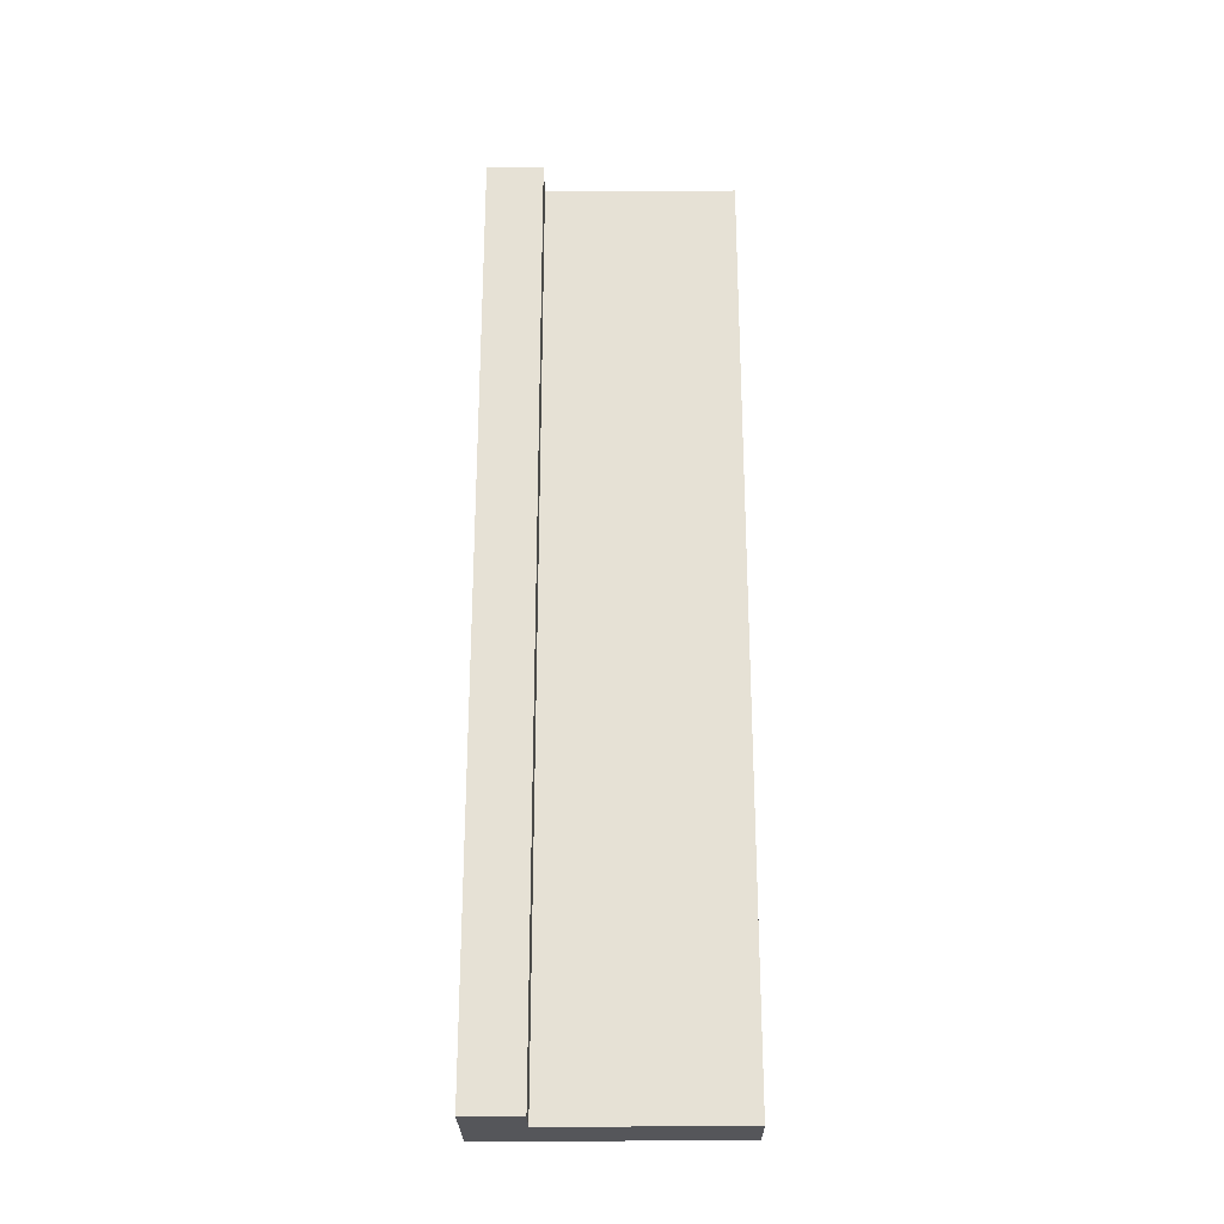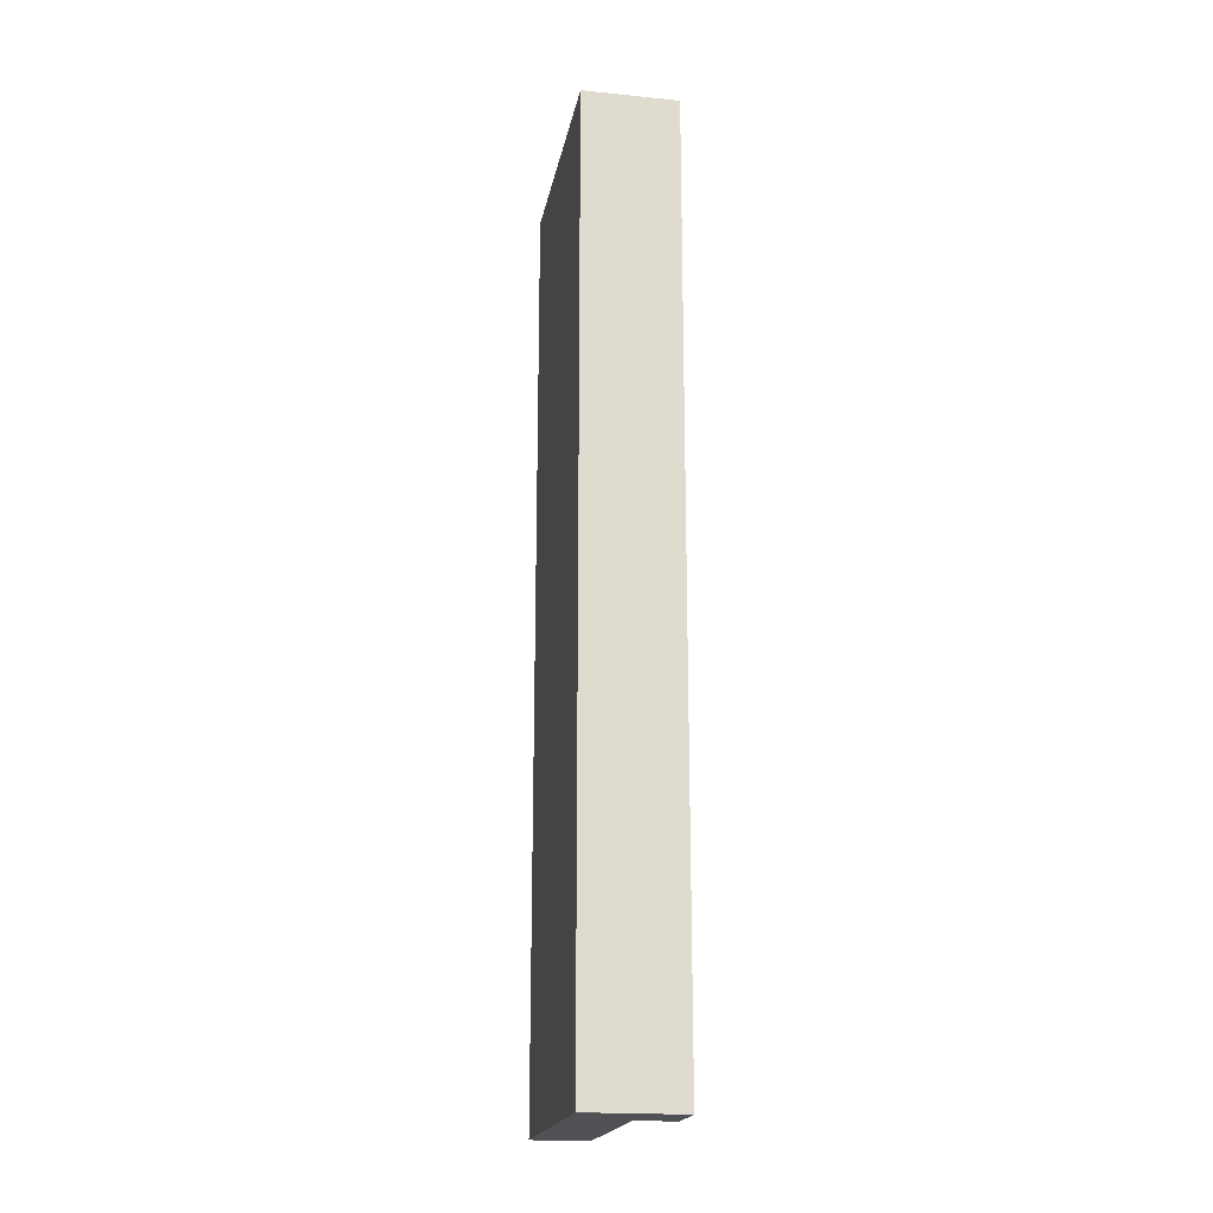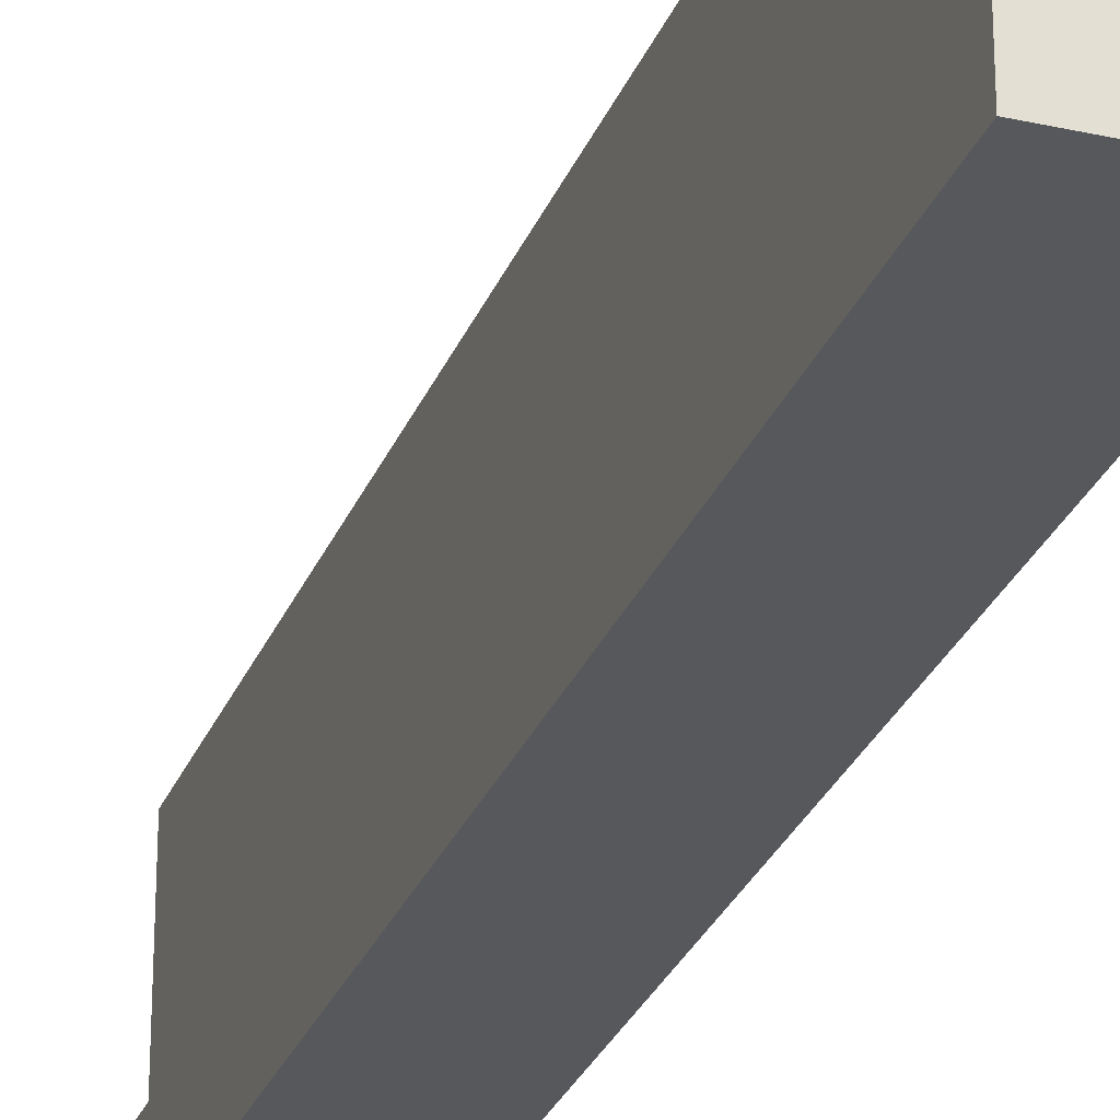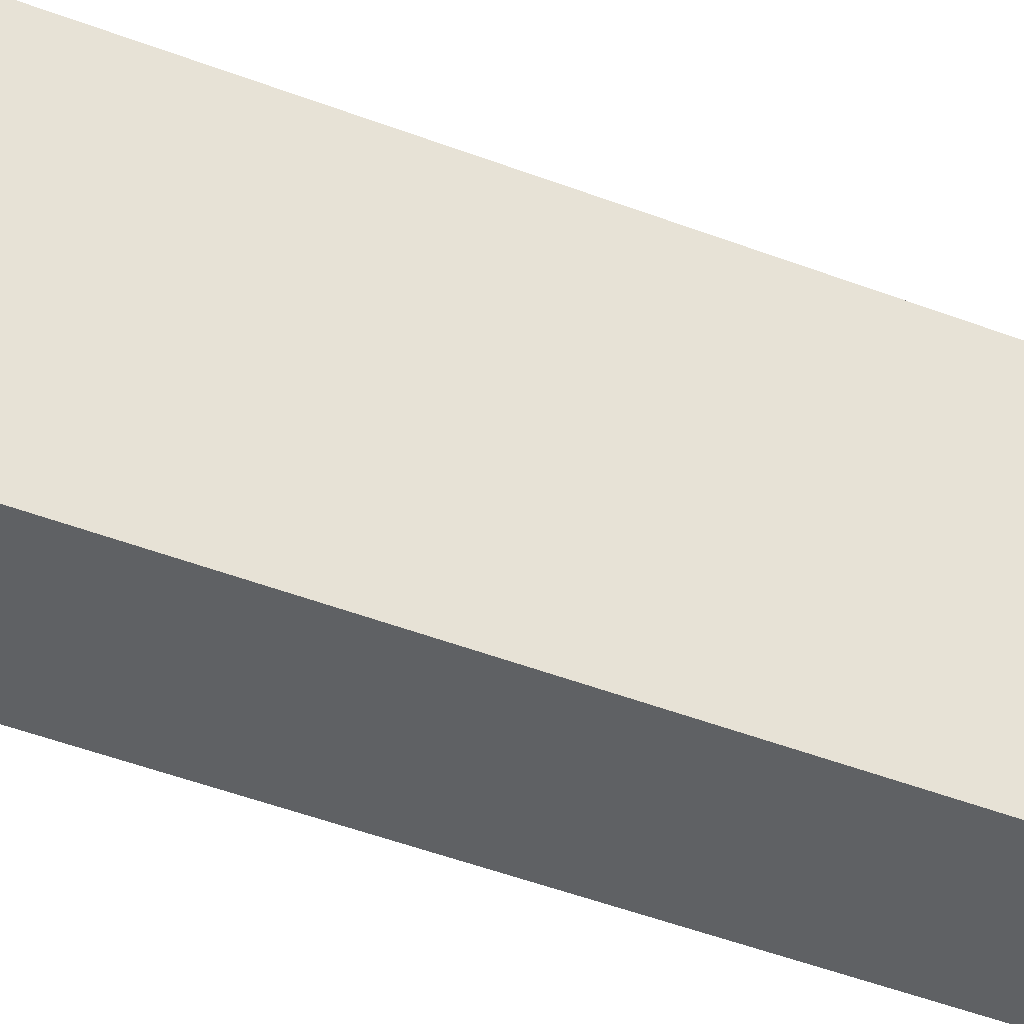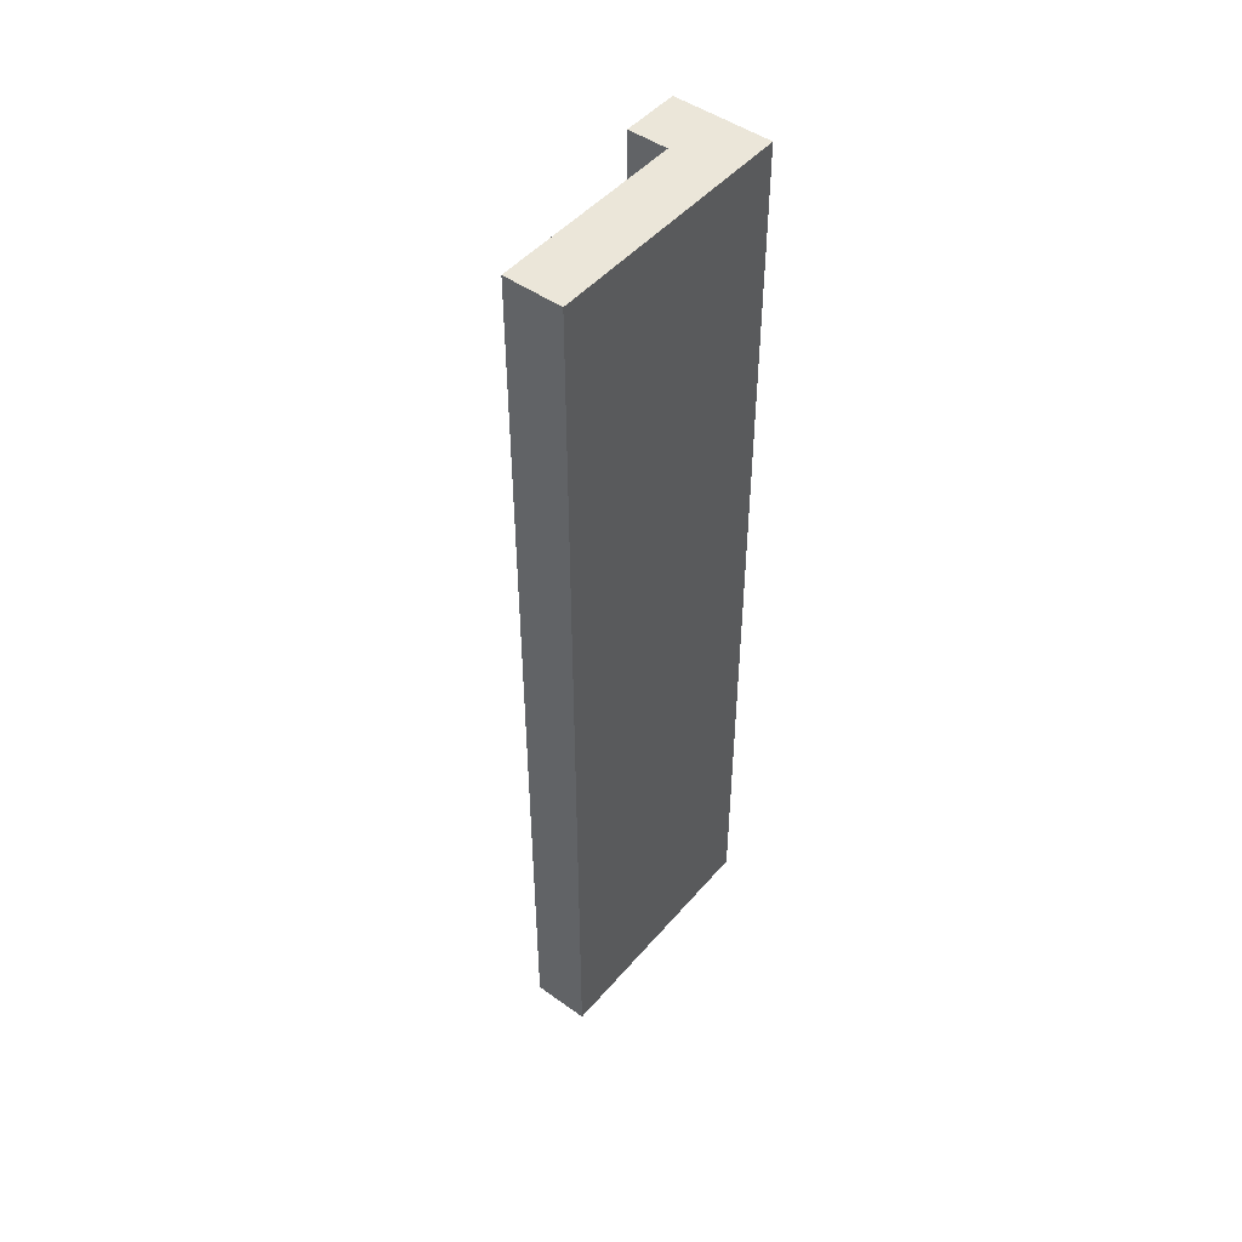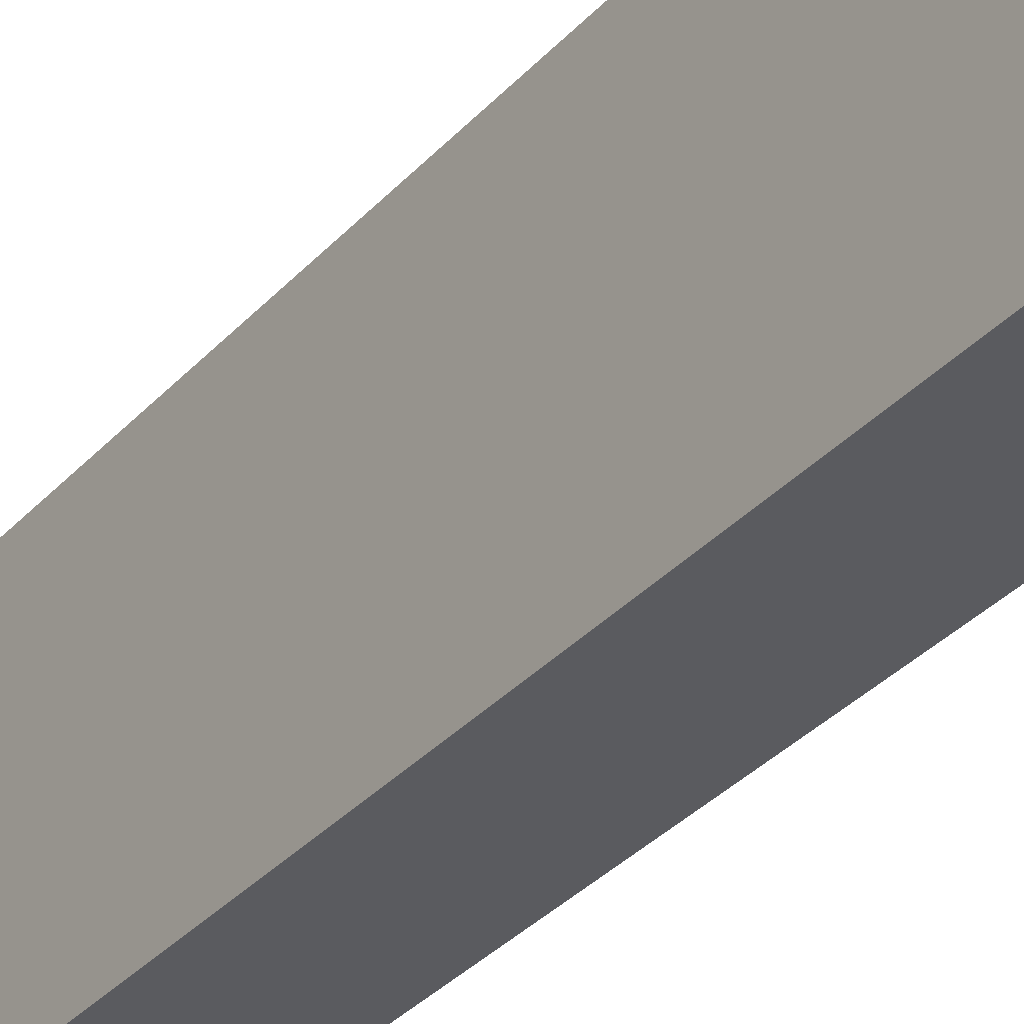
<metadata>
{"format":"obj","ext":"obj","renderer":"f3d","projection":"perspective","resolution":1024,"background":"white","views":[{"elev":-25.9,"azim":90.4,"up":"+Z"},{"elev":-19.6,"azim":-10.5,"up":"+Z"},{"elev":-28.2,"azim":161.2,"up":"+Y"},{"elev":-45.8,"azim":-113.9,"up":"+Y"},{"elev":48.2,"azim":-141.4,"up":"+Z"},{"elev":-33.3,"azim":-34.8,"up":"+Y"}]}
</metadata>
<code>
v 0 2.062 -3.889
v 0.4699 2.062 -3.889
v 0.4699 0.4699 -3.889
v 0.795 0.4699 -3.889
v 0.795 0 -3.889
v 0 0 -3.889
v 0.4699 2.062 -3.889
v 0.4699 2.062 3.889
v 0.4699 0.4699 3.889
v 0.4699 0.4699 -3.889
v 0.4699 0.4699 -3.889
v 0.4699 0.4699 3.889
v 0.795 0.4699 3.889
v 0.795 0.4699 -3.889
v 0.795 0.4699 -3.889
v 0.795 0.4699 3.889
v 0.795 0 3.889
v 0.795 0 -3.889
v 0.795 0 -3.889
v 0.795 0 3.889
v 0 0 3.889
v 0 0 -3.889
v 0 0 -3.889
v 0 0 3.889
v 0 2.062 3.889
v 0 2.062 -3.889
v 0 2.062 -3.889
v 0 2.062 3.889
v 0.4699 2.062 3.889
v 0.4699 2.062 -3.889
v 0.4699 2.062 3.889
v 0 2.062 3.889
v 0 0 3.889
v 0.795 0 3.889
v 0.795 0.4699 3.889
v 0.4699 0.4699 3.889
g d9752a42-e2fd-11ea-84be-54bf646e7e1f
f 2 3 1
f 1 3 6
f 6 3 5
f 5 3 4
g d979e4fe-e2fd-11ea-89b5-54bf646e7e1f
f 8 9 7
f 7 9 10
g d97ec6c6-e2fd-11ea-9223-54bf646e7e1f
f 12 13 11
f 11 13 14
g d983f706-e2fd-11ea-92b5-54bf646e7e1f
f 16 17 15
f 15 17 18
g d9894e06-e2fd-11ea-92f0-54bf646e7e1f
f 20 21 19
f 19 21 22
g d98ef34c-e2fd-11ea-b6b8-54bf646e7e1f
f 24 25 23
f 23 25 26
g d994bfd2-e2fd-11ea-a998-54bf646e7e1f
f 28 29 27
f 27 29 30
g d9997a92-e2fd-11ea-b606-54bf646e7e1f
f 31 32 36
f 36 32 33
f 36 33 34
f 34 35 36

</code>
